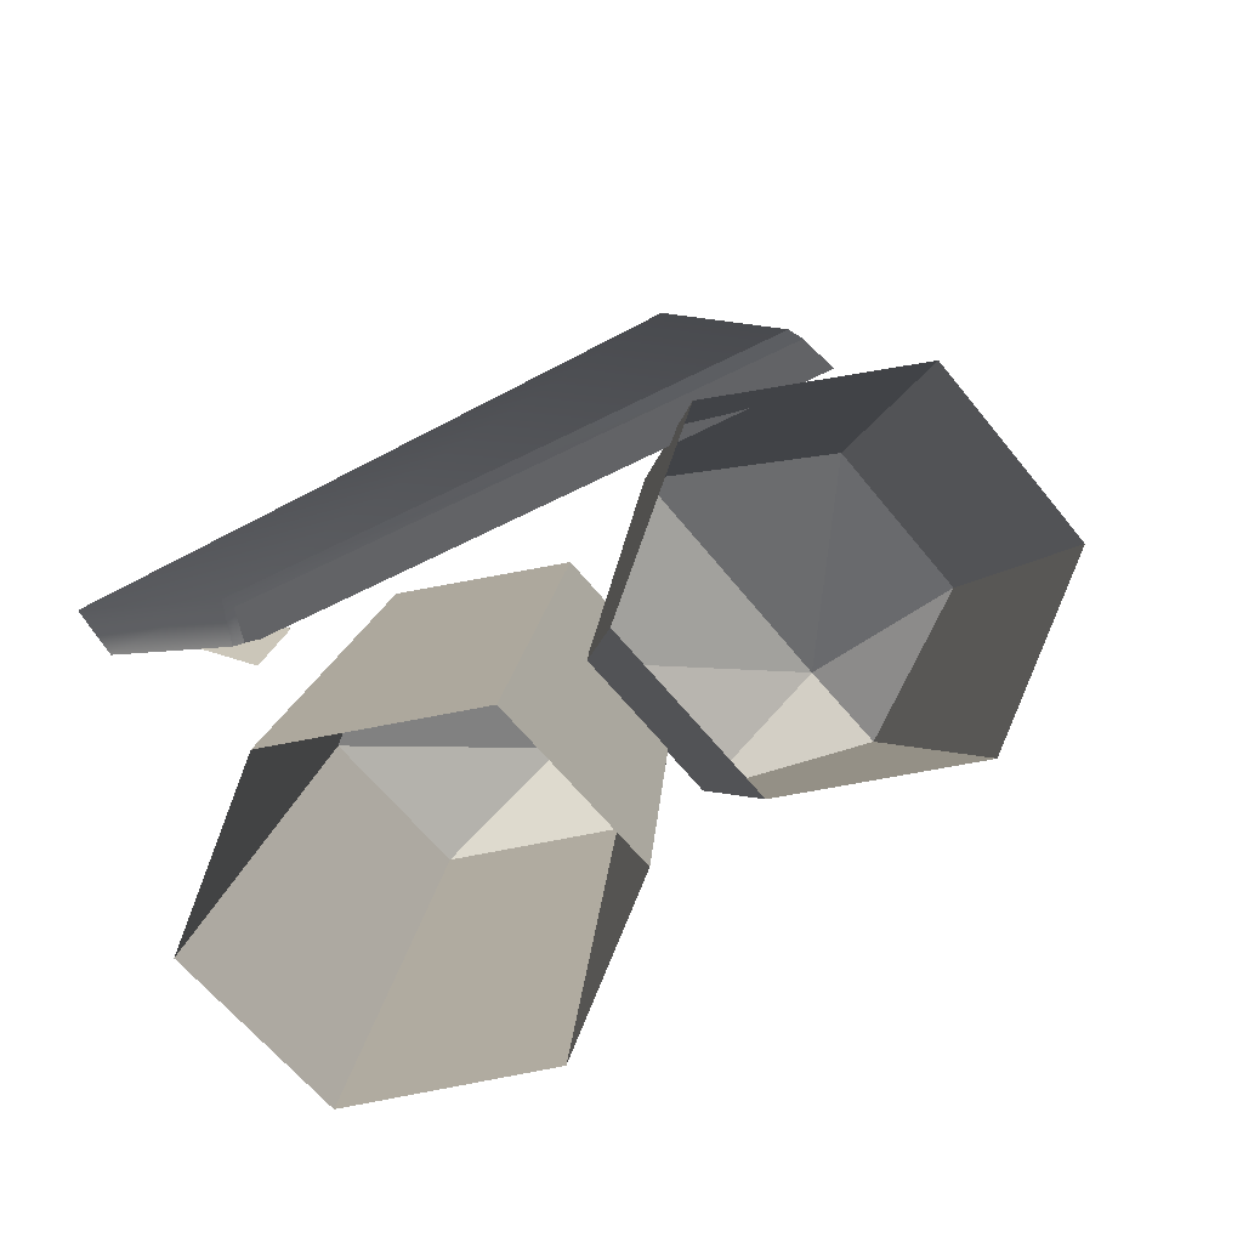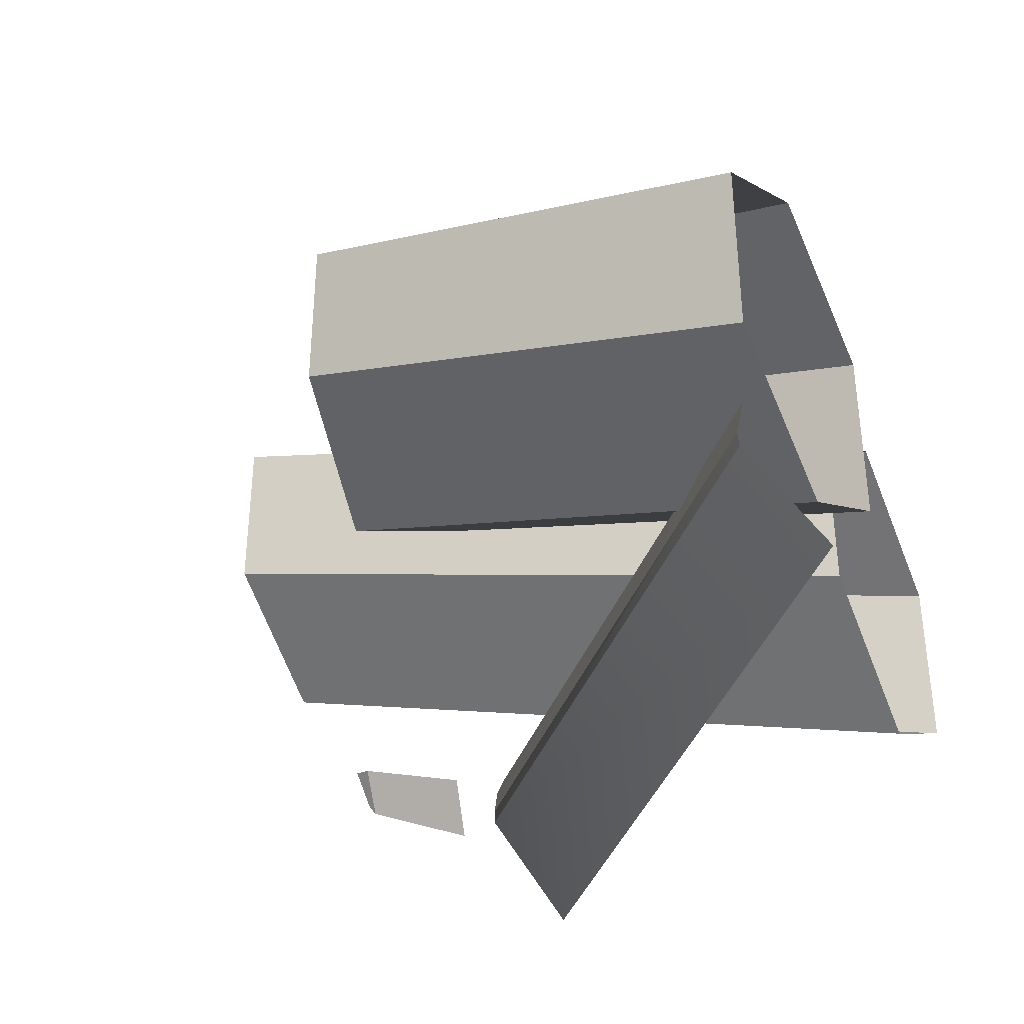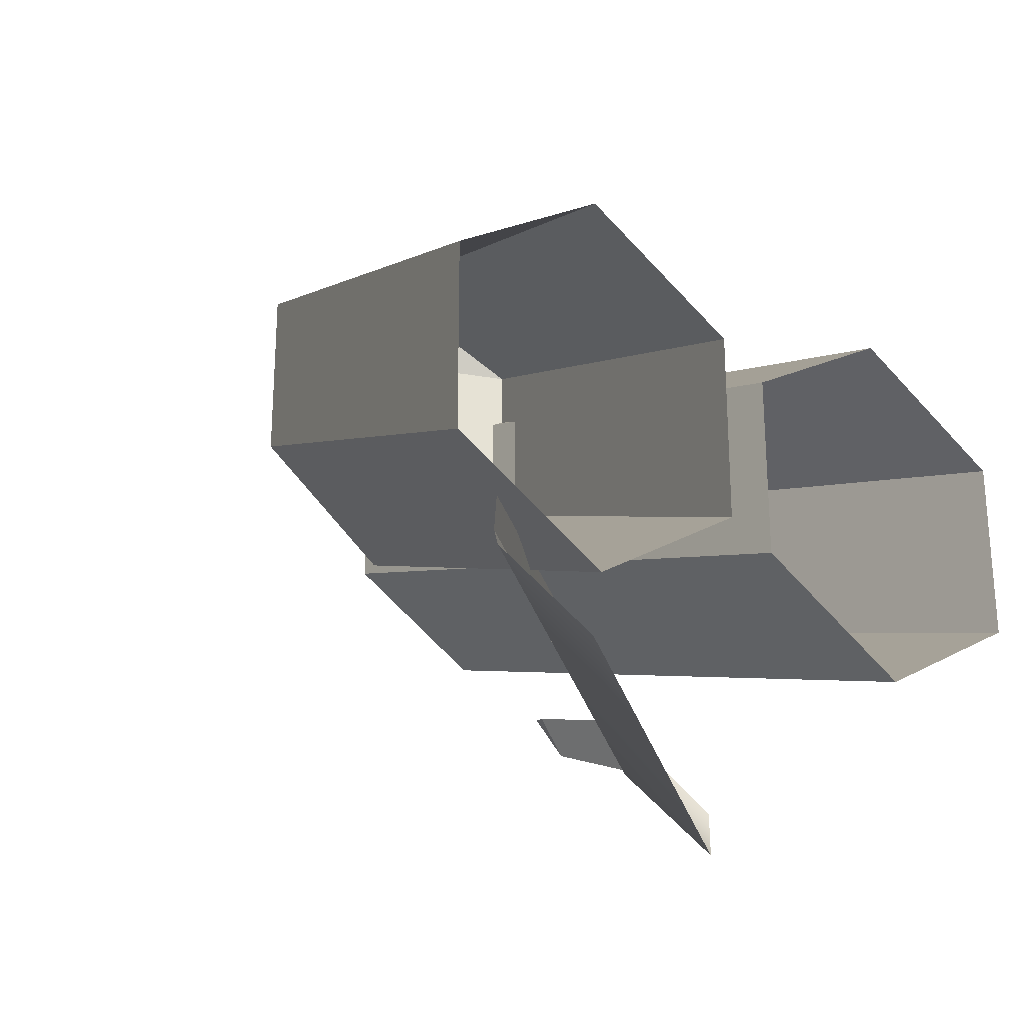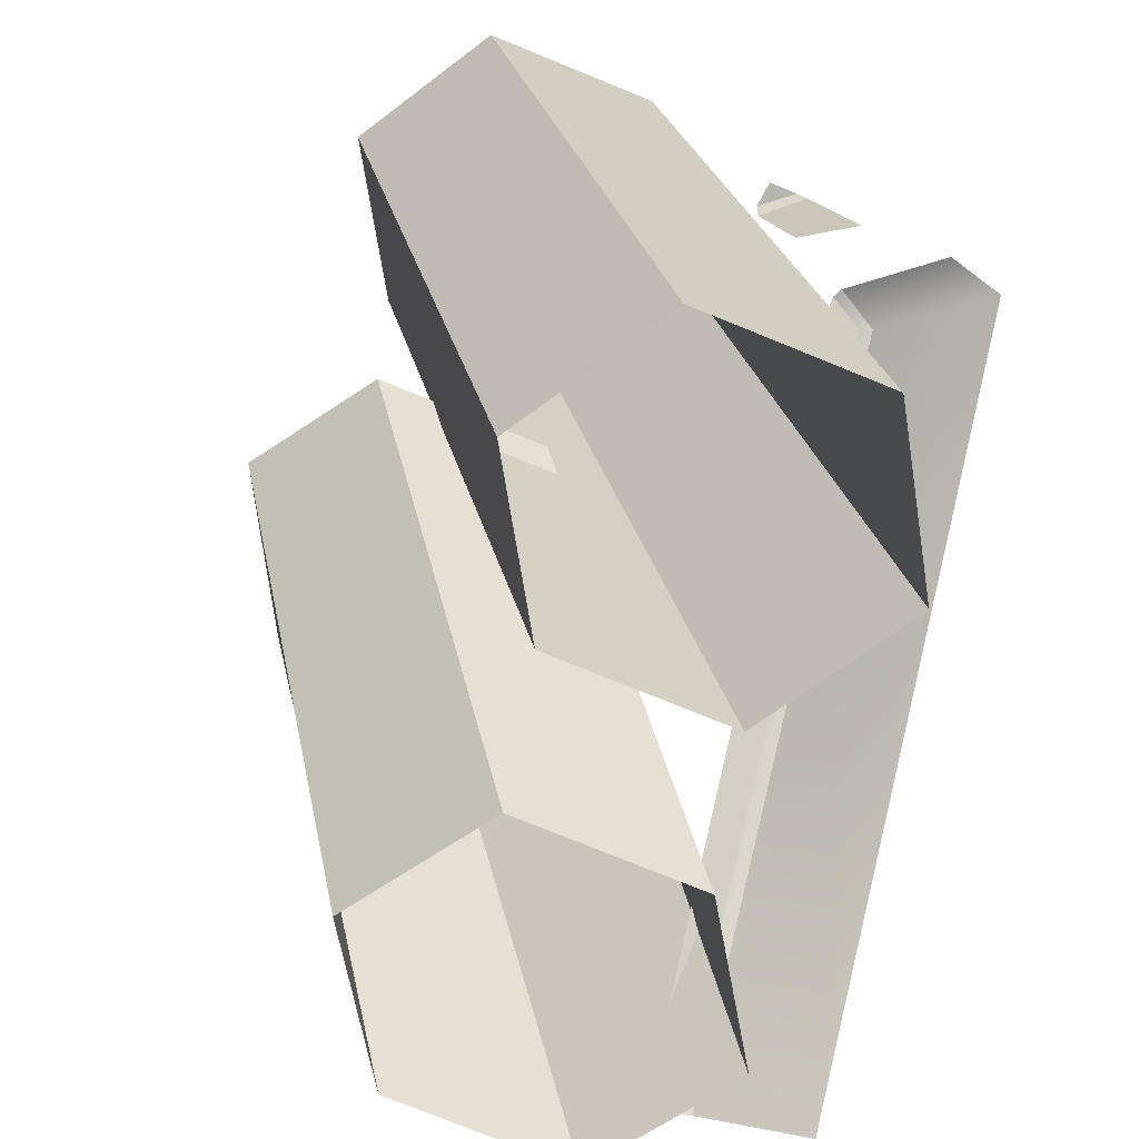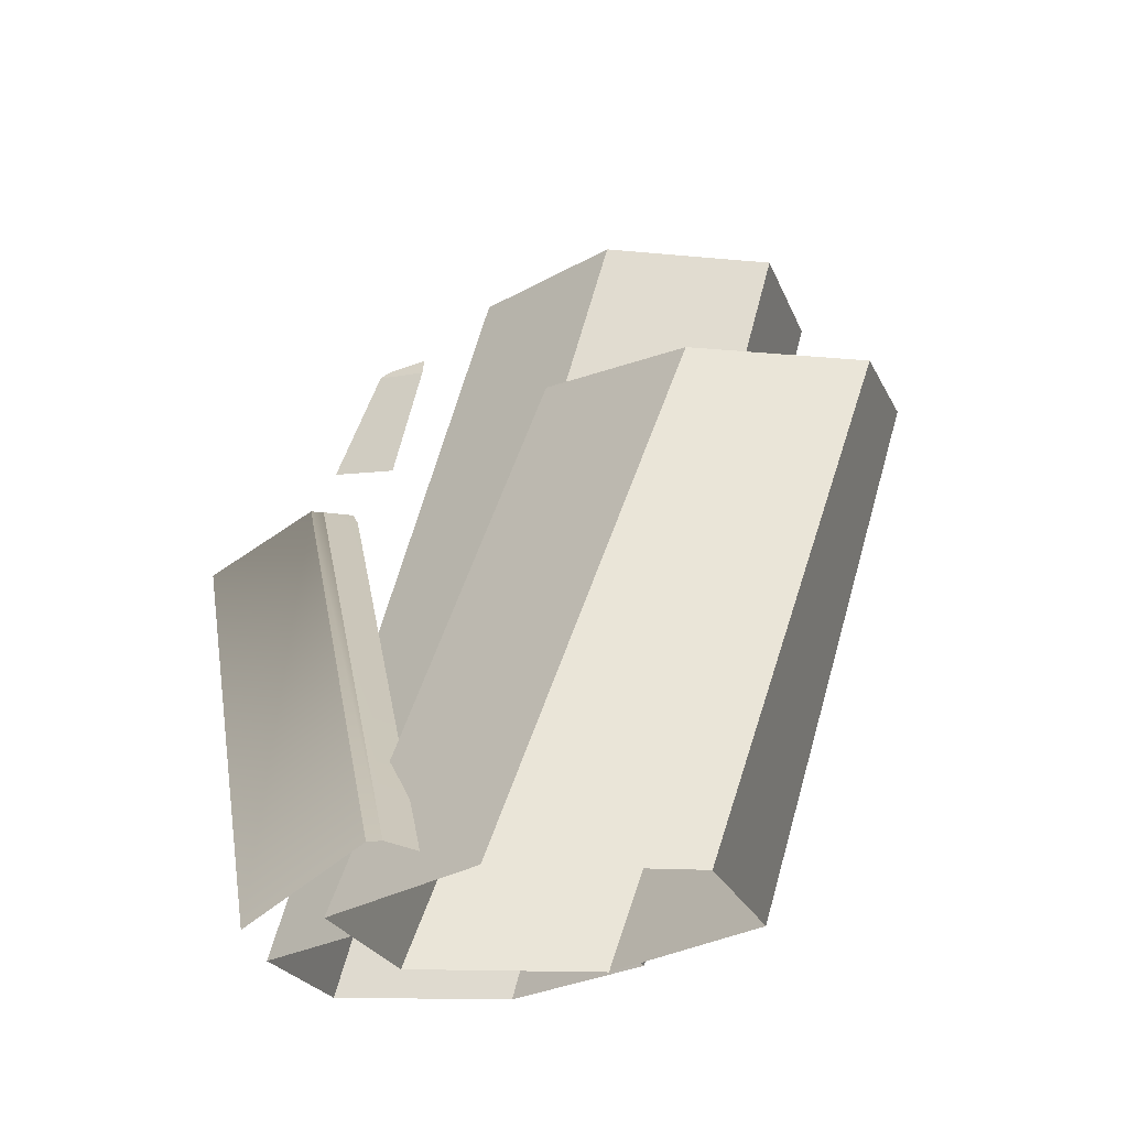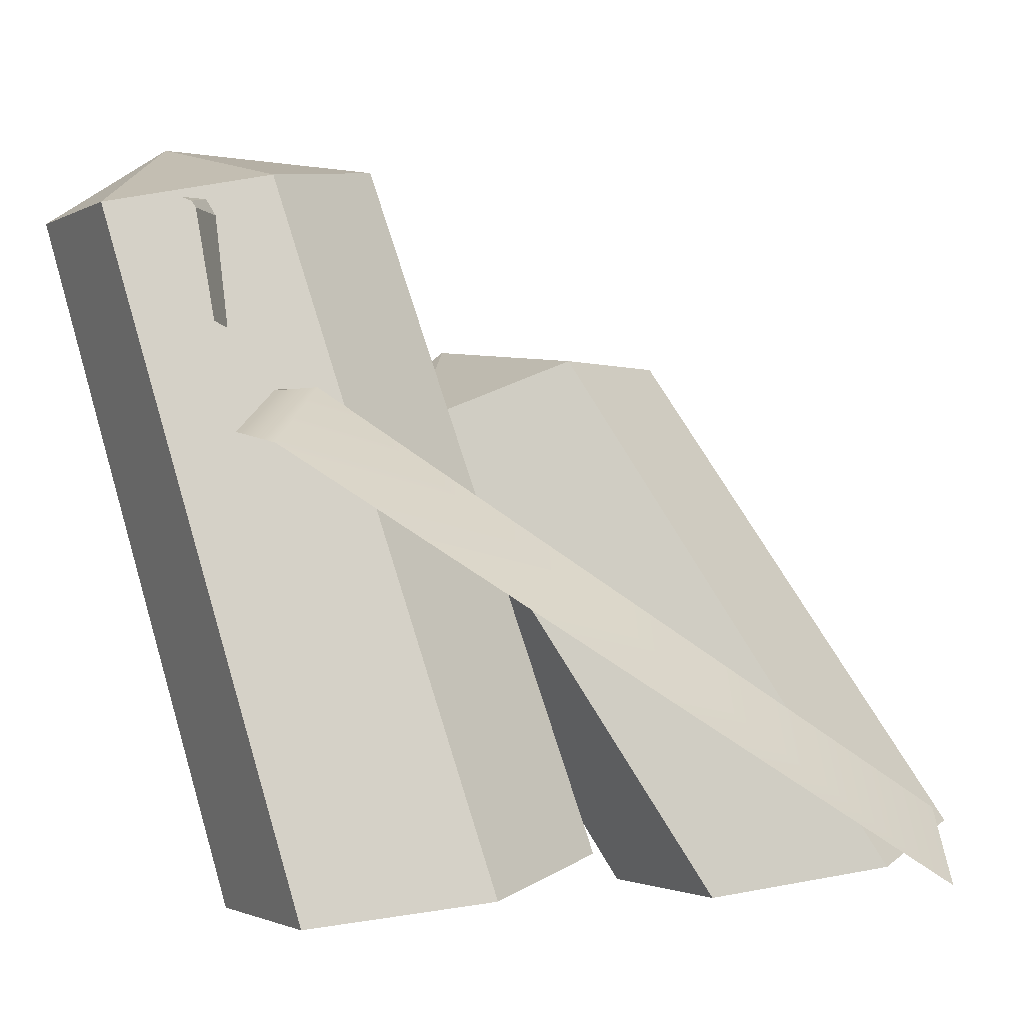
<metadata>
{"format":"obj","ext":"obj","renderer":"f3d","projection":"perspective","resolution":1024,"background":"white","views":[{"elev":-59.7,"azim":-142.1,"up":"+Y"},{"elev":-38.3,"azim":-74.5,"up":"+Z"},{"elev":-26.0,"azim":-47.5,"up":"+Z"},{"elev":-78.0,"azim":68.0,"up":"+Y"},{"elev":-11.3,"azim":-105.2,"up":"+Y"},{"elev":-1.8,"azim":151.6,"up":"+Y"}]}
</metadata>
<code>
g obj_outdoor_camp_broken1
v 0.3763 0.69 0.3062
v 0.3886 0.7599 0.2182
v 0.5363 0.6616 0.2098
v 0.5363 0.6616 0.2098
v 0.3886 0.7599 0.2182
v 0.5362 0.6614 0.01941
v 0.5362 0.6614 0.01941
v 0.3886 0.7599 0.2182
v 0.3762 0.6895 -0.0763
v 0.3762 0.6895 -0.0763
v 0.3886 0.7599 0.2182
v 0.2162 0.7178 0.01941
v 0.2162 0.7178 0.01941
v 0.3886 0.7599 0.2182
v 0.2162 0.7181 0.2098
v 0.2162 0.7181 0.2098
v 0.3886 0.7599 0.2182
v 0.3763 0.69 0.3062
v 0.5035 0.6479 -0.1339
v 0.4742 0.6479 -0.1307
v 0.5035 0.6392 -0.1654
v 0.4057 0.4332 -0.2206
v 0.4072 0.4436 -0.2596
v 0.4272 0.4465 -0.2219
v 0.0251 0.5021 0.2816
v 0.03659 0.535 0.1935
v 0.1723 0.4333 0.1851
v 0.1723 0.4333 0.1851
v 0.03659 0.535 0.1935
v 0.1722 0.433 -0.005239
v 0.1722 0.433 -0.005239
v 0.03659 0.535 0.1935
v 0.02489 0.5016 -0.101
v 0.02489 0.5016 -0.101
v 0.03659 0.535 0.1935
v -0.1414 0.5059 -0.005239
v -0.1414 0.5059 -0.005239
v 0.03659 0.535 0.1935
v -0.1413 0.5062 0.1851
v -0.1413 0.5062 0.1851
v 0.03659 0.535 0.1935
v 0.0251 0.5021 0.2816
v 0.2427 -0.06766 0.06563
v 0.3763 0.69 0.3062
v 0.5363 0.6616 0.2098
v 0.4119 -0.09765 -0.03693
v 0.4119 -0.09765 -0.03693
v 0.5363 0.6616 0.2098
v 0.5362 0.6614 0.01941
v 0.4118 -0.09796 -0.2383
v 0.4118 -0.09796 -0.2383
v 0.5362 0.6614 0.01941
v 0.3762 0.6895 -0.0763
v 0.2426 -0.06828 -0.3398
v 0.2426 -0.06828 -0.3398
v 0.3762 0.6895 -0.0763
v 0.2162 0.7178 0.01941
v 0.07335 -0.03828 -0.2383
v 0.07335 -0.03828 -0.2383
v 0.2162 0.7178 0.01941
v 0.2162 0.7181 0.2098
v 0.0734 -0.03797 -0.03693
v 0.0734 -0.03797 -0.03693
v 0.2162 0.7181 0.2098
v 0.3763 0.69 0.3062
v 0.2427 -0.06766 0.06563
v -0.2486 -0.06897 -0.4411
v 0.4972 0.3819 -0.3706
v 0.4112 0.4447 -0.2732
v -0.2972 0.003758 -0.3437
v 0.4112 0.4447 -0.2732
v 0.4072 0.4436 -0.2596
v -0.3012 0.004735 -0.3301
v -0.2972 0.003758 -0.3437
v 0.4057 0.4332 -0.2206
v -0.307 -0.003948 -0.2991
v -0.3012 0.004735 -0.3301
v 0.4072 0.4436 -0.2596
v 0.4654 0.5108 -0.1691
v 0.5035 0.5108 -0.2288
v 0.5035 0.631 -0.1771
v 0.4654 0.631 -0.135
v 0.4654 0.631 -0.135
v 0.5035 0.631 -0.1771
v 0.5035 0.6392 -0.1654
v 0.4742 0.6479 -0.1307
v 0.4112 0.4447 -0.2732
v 0.4972 0.3819 -0.3706
v 0.513 0.395 -0.3102
v 0.4379 0.4437 -0.2268
v 0.4072 0.4436 -0.2596
v 0.4112 0.4447 -0.2732
v 0.4379 0.4437 -0.2268
v 0.4272 0.4465 -0.2219
v -0.2195 -0.05548 0.04098
v 0.0251 0.5021 0.2816
v 0.1723 0.4333 0.1851
v -0.06176 -0.09061 -0.06159
v -0.06176 -0.09061 -0.06159
v 0.1723 0.4333 0.1851
v 0.1722 0.433 -0.005239
v -0.06188 -0.09063 -0.2629
v -0.06188 -0.09063 -0.2629
v 0.1722 0.433 -0.005239
v 0.02489 0.5016 -0.101
v -0.2197 -0.05551 -0.3644
v -0.2197 -0.05551 -0.3644
v 0.02489 0.5016 -0.101
v -0.1414 0.5059 -0.005239
v -0.3774 -0.02039 -0.2629
v -0.3774 -0.02039 -0.2629
v -0.1414 0.5059 -0.005239
v -0.1413 0.5062 0.1851
v -0.3773 -0.02037 -0.06159
v -0.3773 -0.02037 -0.06159
v -0.1413 0.5062 0.1851
v 0.0251 0.5021 0.2816
v -0.2195 -0.05548 0.04098
g obj_outdoor_camp_broken1_0
f 3 2 1
f 6 5 4
f 9 8 7
f 12 11 10
f 15 14 13
f 18 17 16
f 21 20 19
f 24 23 22
f 27 26 25
f 30 29 28
f 33 32 31
f 36 35 34
f 39 38 37
f 42 41 40
f 45 44 43
f 46 45 43
f 49 48 47
f 50 49 47
f 53 52 51
f 54 53 51
f 57 56 55
f 58 57 55
f 61 60 59
f 62 61 59
f 65 64 63
f 66 65 63
f 69 68 67
f 70 69 67
f 73 72 71
f 74 73 71
f 77 76 75
f 78 77 75
f 81 80 79
f 82 81 79
f 85 84 83
f 86 85 83
f 89 88 87
f 90 89 87
f 93 92 91
f 94 93 91
f 97 96 95
f 98 97 95
f 101 100 99
f 102 101 99
f 105 104 103
f 106 105 103
f 109 108 107
f 110 109 107
f 113 112 111
f 114 113 111
f 117 116 115
f 118 117 115

</code>
